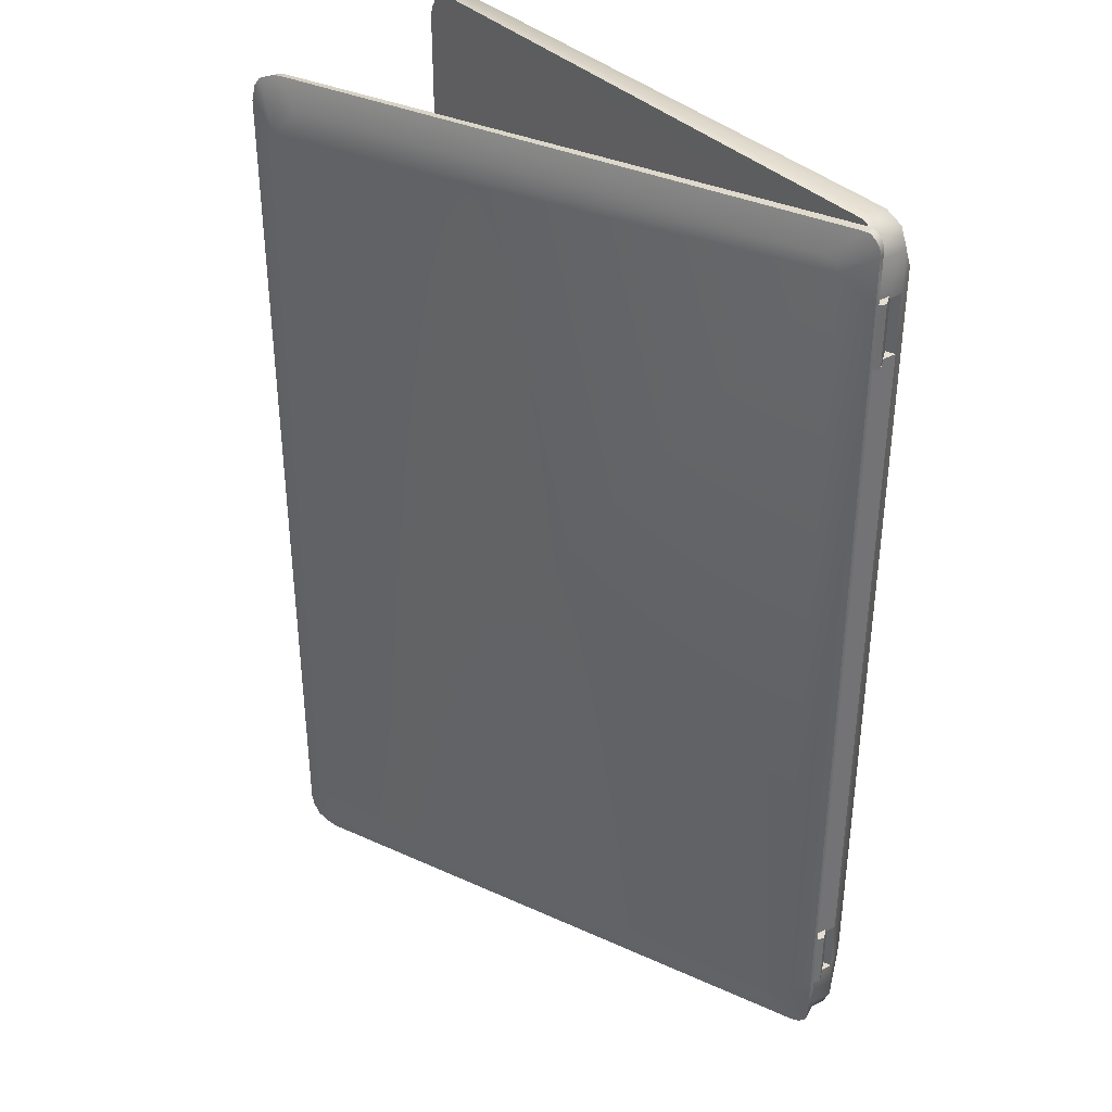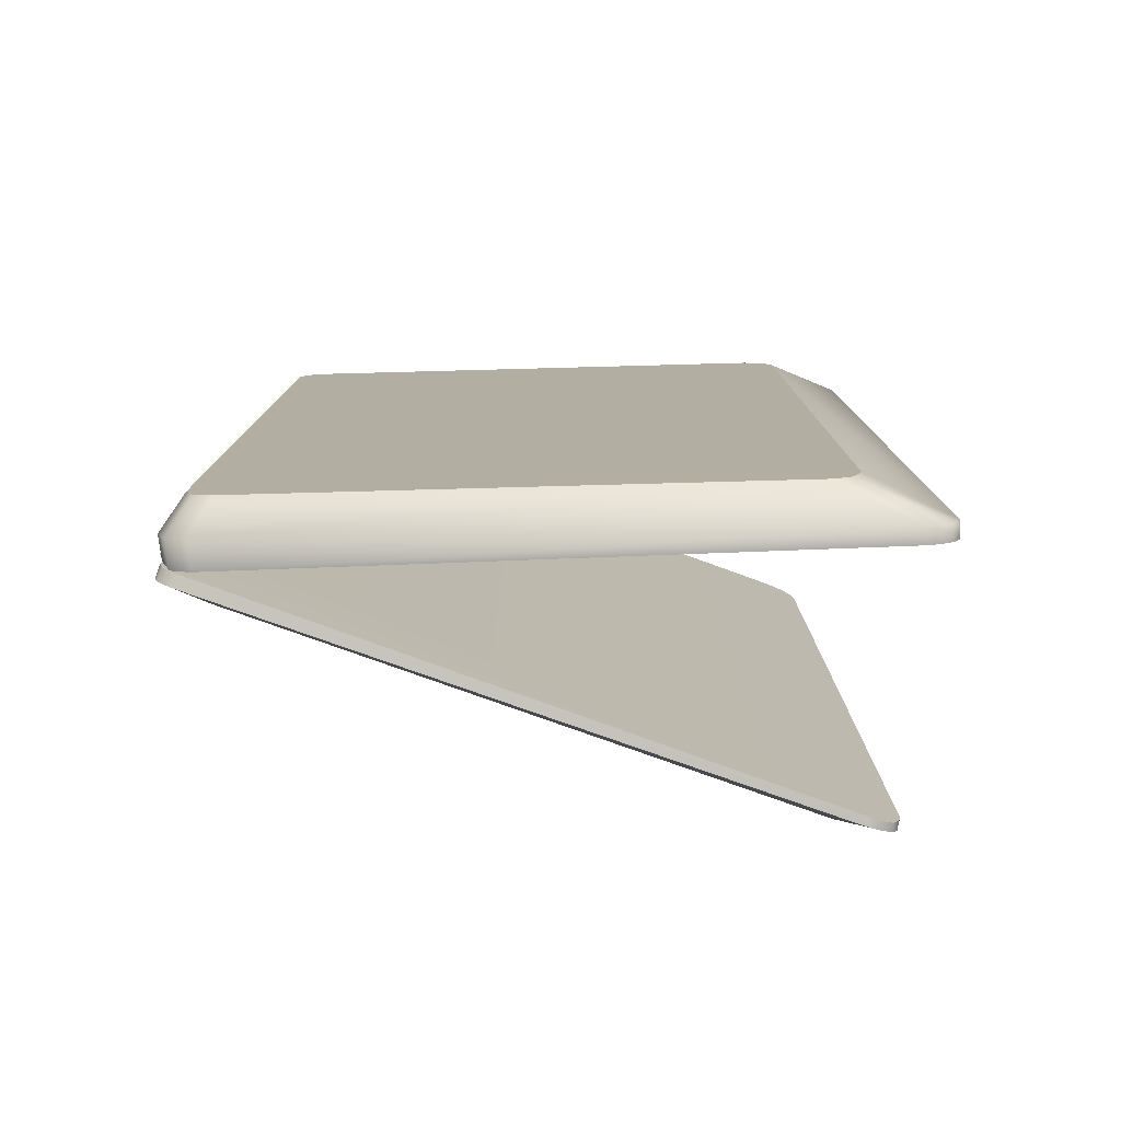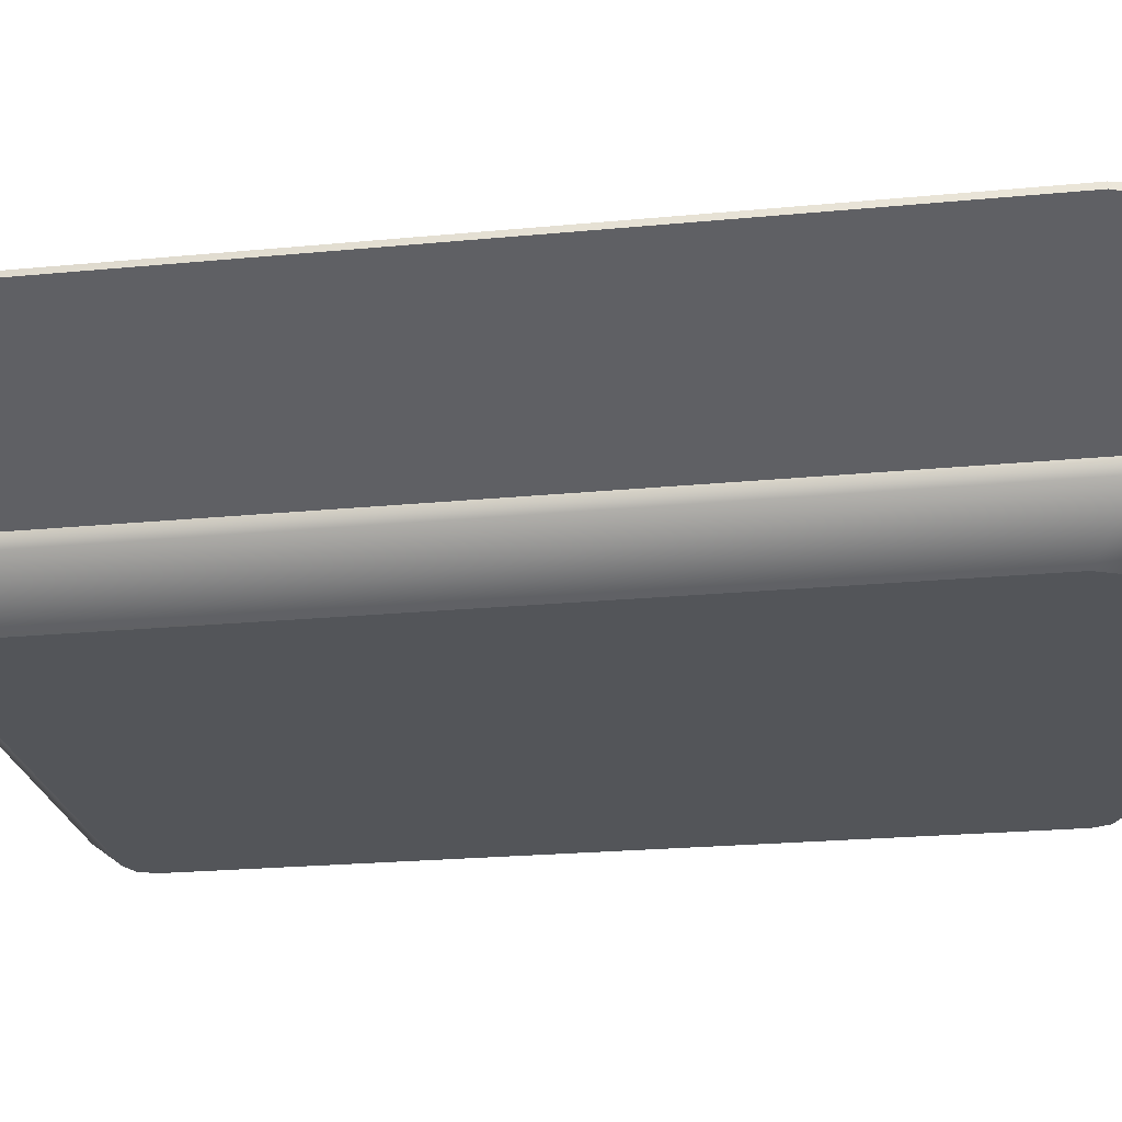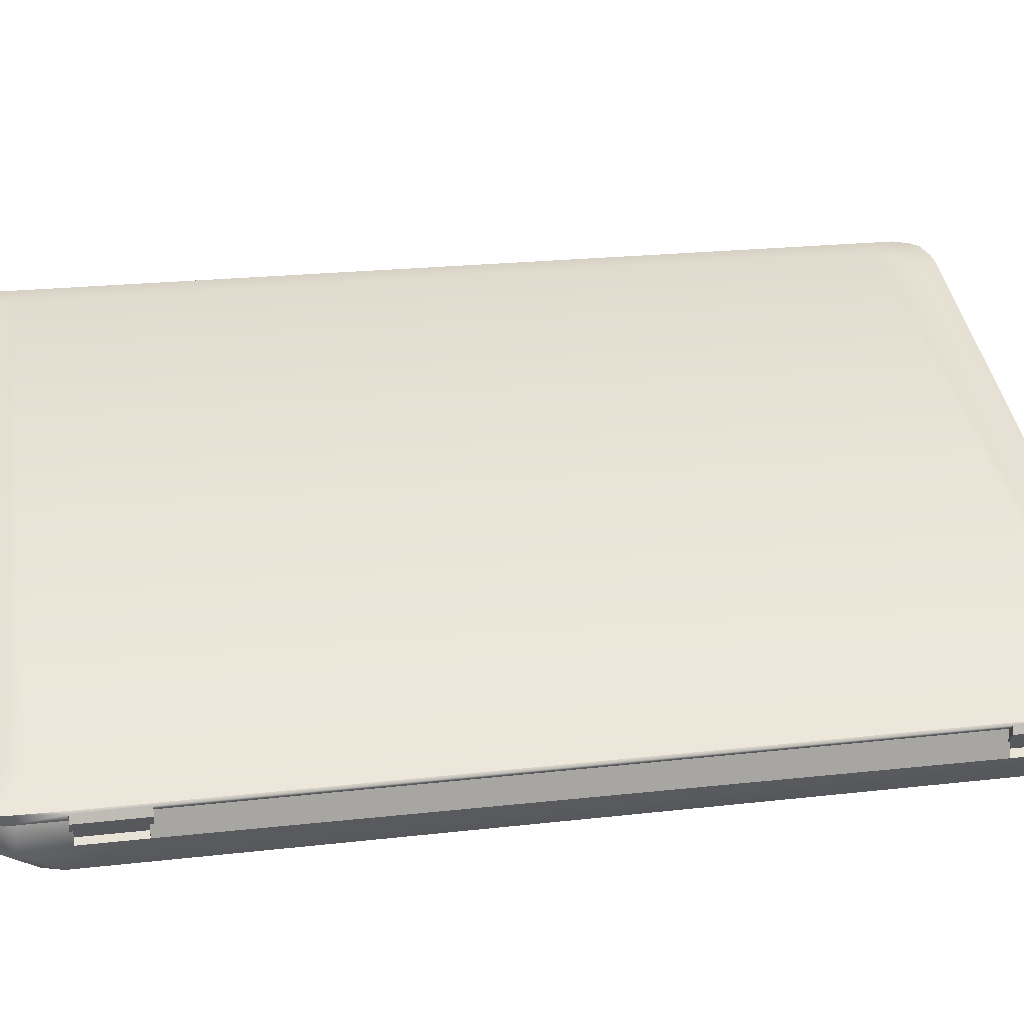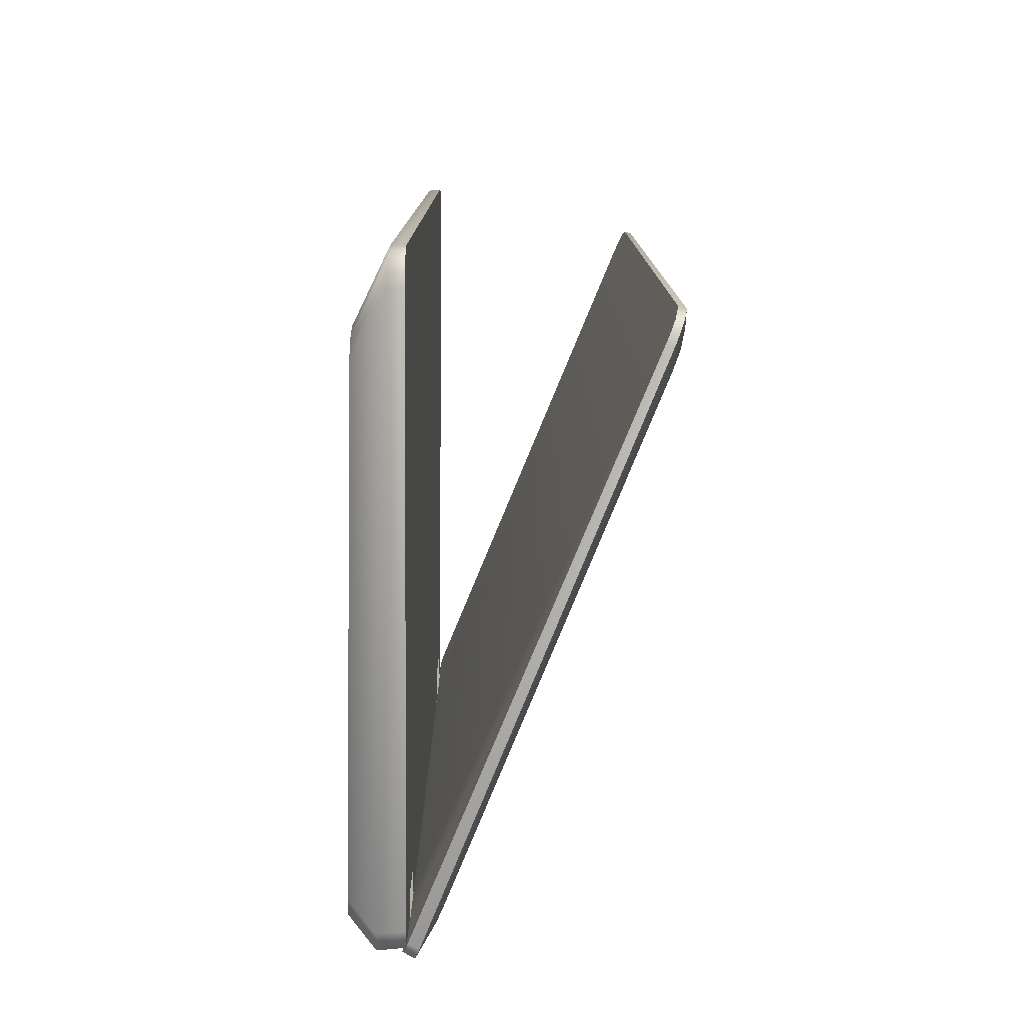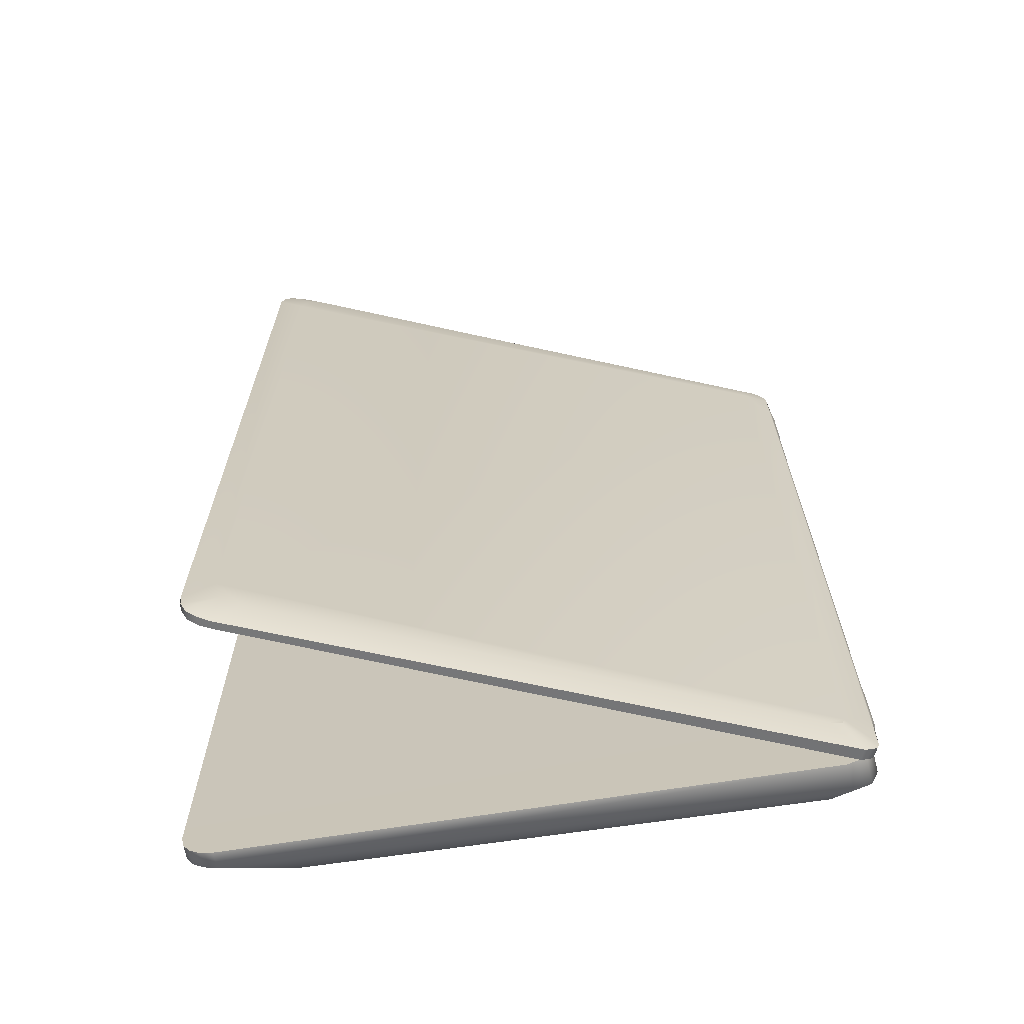
<metadata>
{"format":"obj","ext":"obj","renderer":"f3d","projection":"perspective","resolution":1024,"background":"white","views":[{"elev":36.5,"azim":-127.9,"up":"+Z"},{"elev":-79.0,"azim":2.1,"up":"+Z"},{"elev":-23.6,"azim":99.0,"up":"+Y"},{"elev":21.1,"azim":-101.7,"up":"+Y"},{"elev":-78.2,"azim":89.5,"up":"+Z"},{"elev":-67.1,"azim":-170.9,"up":"+Z"}]}
</metadata>
<code>
o Lowpoly_Notebook_Cube.001
v -0.08591 0.1791 -1.546
v -0.2373 0.08503 -1.185
v -0.1388 0.1591 -1.506
v 1.719 0.8987 -1.439
v 1.63 0.8631 -1.551
v -0.1299 0.1615 -1.535
v 1.721 0.8653 -1.632
v 1.723 0.837 -1.626
v -0.2199 0.06714 -1.185
v 1.818 0.9048 -1.515
v -0.1812 0.1122 -1.628
v 1.696 0.8898 -1.523
v -0.2151 0.05533 -1.403
v -0.2447 0.05836 -1.403
v 1.712 0.8336 1.625
v -0.2321 0.09211 1.185
v -0.0871 0.1776 1.538
v -0.1388 0.1591 1.492
v 1.63 0.8631 1.537
v -0.1316 0.1589 1.533
v 1.719 0.8987 1.425
v -0.2193 0.06565 1.555
v 1.825 0.8792 1.511
v 1.818 0.9047 1.515
v -0.2321 0.0921 1.403
v 1.696 0.8898 1.509
v -0.2193 0.0656 1.403
v -0.2455 0.06039 1.403
v 1.815 0.8741 -1.555
v 1.796 0.8661 -1.598
v 1.765 0.8976 -1.565
v 1.809 0.8728 1.566
v 1.741 0.8453 1.62
v 1.808 0.8983 1.571
v 1.749 0.8991 1.547
v -0.1858 0.07169 1.62
v -0.1852 0.06845 -1.614
v -0.2022 0.1051 -1.62
v -0.2373 0.08503 -1.403
v -0.2321 0.09211 -1.185
v -0.2321 0.0921 -1.403
v -0.2308 0.09361 -1.574
v -0.2202 0.06796 1.185
v -0.2153 0.05571 -1.568
v -0.2373 0.08503 1.185
v -0.1642 0.07548 -1.622
v -0.1694 0.07355 -1.185
v -0.1632 -0.01566 -1.185
v -0.1632 -0.01565 -1.403
v -0.1694 0.07348 -1.403
v -0.2447 0.05836 -1.185
v -0.1841 -0.01824 -1.185
v -0.1841 -0.01824 -1.403
v -0.1647 0.07658 1.625
v -0.2321 0.0921 1.559
v -0.2373 0.08503 1.403
v -0.1698 0.07435 1.185
v -0.1632 -0.01566 1.185
v 1.71 0.8609 1.629
v -0.1812 0.1122 1.629
v -0.1632 -0.01565 1.403
v -0.1699 0.07443 1.403
v -0.2455 0.06039 1.185
v -0.1841 -0.01824 1.185
v -0.1841 -0.01824 1.403
v 1.826 0.8783 -1.515
v 1.813 0.9013 -1.555
v 1.794 0.8932 -1.598
v 1.757 0.8798 -1.621
v 1.76 0.8517 -1.621
v 1.739 0.8724 1.624
v 1.785 0.891 1.603
v 1.787 0.8641 1.598
v -0.2201 0.09611 1.602
v -0.2305 0.09174 1.578
v -0.2006 0.1033 1.624
v -0.2176 0.06478 1.574
v -0.2091 0.06666 1.6
v -0.2211 0.09823 -1.605
v -0.2288 0.09455 -1.587
v -0.2041 0.06146 -1.599
v -0.2118 0.05774 -1.581
v -0.1299 0.1615 -1.535
v -0.2373 0.08503 -1.185
v -0.2373 0.08503 -1.185
v -0.2199 0.06714 -1.185
v -0.2199 0.06714 -1.185
v 1.721 0.8653 -1.632
v -0.1812 0.1122 -1.628
v 1.723 0.837 -1.626
v -0.1642 0.07548 -1.622
v -0.2321 0.09211 1.185
v -0.2321 0.0921 1.403
v -0.2193 0.0656 1.403
v -0.2193 0.0656 1.403
v -0.2193 0.06565 1.555
v -0.2455 0.06039 1.403
v -0.2455 0.06039 1.403
v -0.2373 0.08503 1.403
v -0.2373 0.08503 1.403
v -0.2373 0.08503 1.185
v -0.2373 0.08503 1.185
v -0.2202 0.06796 1.185
v -0.2202 0.06796 1.185
v -0.1698 0.07435 1.185
v -0.1698 0.07435 1.185
v 1.815 0.8741 -1.555
v 1.796 0.8661 -1.598
v 1.826 0.8783 -1.515
v 1.809 0.8728 1.566
v 1.825 0.8792 1.511
v 1.741 0.8453 1.62
v 1.712 0.8336 1.625
v -0.1812 0.1122 1.629
v -0.2006 0.1033 1.624
v -0.2321 0.0921 -1.403
v -0.2308 0.09361 -1.574
v -0.2447 0.05836 -1.185
v -0.2447 0.05836 -1.185
v -0.1841 -0.01824 -1.185
v -0.1841 -0.01824 -1.185
v -0.1632 -0.01566 -1.185
v -0.1632 -0.01566 -1.185
v -0.1632 -0.01565 -1.403
v -0.1632 -0.01565 -1.403
v -0.1647 0.07658 1.625
v -0.2321 0.0921 1.559
v -0.1632 -0.01565 1.403
v -0.1632 -0.01565 1.403
v -0.1841 -0.01824 1.403
v -0.1841 -0.01824 1.403
v -0.1632 -0.01566 1.185
v -0.1632 -0.01566 1.185
v 1.813 0.9013 -1.555
v 1.794 0.8932 -1.598
v 1.757 0.8798 -1.621
v 1.739 0.8724 1.624
v 1.785 0.891 1.603
v -0.2201 0.09611 1.602
v -0.2305 0.09174 1.578
v -0.1858 0.07169 1.62
v -0.2288 0.09455 -1.587
v -0.2211 0.09823 -1.605
v -0.1852 0.06845 -1.614
v -0.2041 0.06146 -1.599
v -0.2118 0.05774 -1.581
v -0.2373 0.08503 -1.403
v -0.2373 0.08503 -1.403
v -0.2321 0.09211 -1.185
v -0.2151 0.05533 -1.403
v -0.2151 0.05533 -1.403
v -0.2151 0.05533 -1.403
v -0.2153 0.05571 -1.568
v -0.1694 0.07355 -1.185
v -0.1694 0.07355 -1.185
v -0.1694 0.07355 -1.185
v -0.1694 0.07348 -1.403
v -0.1694 0.07348 -1.403
v -0.1694 0.07348 -1.403
v -0.2447 0.05836 -1.403
v -0.2447 0.05836 -1.403
v -0.1841 -0.01824 -1.403
v -0.1841 -0.01824 -1.403
v 1.71 0.8609 1.629
v -0.1699 0.07443 1.403
v -0.1699 0.07443 1.403
v -0.2455 0.06039 1.185
v -0.2455 0.06039 1.185
v -0.1841 -0.01824 1.185
v -0.1841 -0.01824 1.185
v 1.818 0.9047 1.515
v 1.818 0.9048 -1.515
v 1.76 0.8517 -1.621
v 1.808 0.8983 1.571
v 1.787 0.8641 1.598
v -0.2176 0.06478 1.574
v -0.2091 0.06666 1.6
v -0.2022 0.1051 -1.62
v 1.742 -0.1023 1.405
v 1.711 -0.1026 -1.478
v 1.966 0.06913 1.597
v -0.06742 -0.1201 1.512
v 1.995 0.02122 1.52
v 1.958 0.01898 1.6
v 1.841 0.007722 1.635
v 1.997 0.0211 -1.518
v 1.966 0.01886 -1.599
v 1.878 0.01534 -1.638
v -0.2218 -0.02365 1.542
v -0.1946 -0.02365 1.608
v -0.1289 -0.02365 1.635
v -0.1289 -0.02365 -1.636
v -0.1946 -0.02365 -1.609
v -0.2218 -0.02365 -1.543
v 1.966 0.06988 -1.599
v 1.636 -0.1034 1.512
v 1.648 -0.1032 -1.509
v -0.06742 -0.1201 -1.509
v -0.1286 -0.1207 -1.483
v -0.1285 0.0677 1.63
v 2 0.06978 -1.519
v 1.984 0.01921 1.563
v 1.901 0.01307 1.621
v 1.988 0.01977 -1.561
v 1.925 0.01723 -1.625
v 1.927 0.06664 1.618
v 1.99 0.06983 -1.561
v -0.1041 0.02586 -1.195
v -0.2137 0.07081 -1.393
v -0.2212 -0.01621 -1.195
v -0.2137 0.06819 1.19
v -0.0933 0.07055 -1.195
v -0.2218 -0.02365 1.193
v -0.2218 -0.02365 1.398
v 1.886 0.06665 1.63
v 1.929 0.06992 -1.622
v -0.1286 -0.1207 1.487
v -0.2137 0.07096 -1.539
v -0.1865 0.07101 -1.605
v 2 0.0667 1.517
v 1.711 -0.1026 1.481
v 1.742 -0.1023 -1.402
v -0.154 -0.1209 -1.421
v -0.154 -0.1209 1.424
v -0.1865 0.06776 1.603
v -0.2137 0.06784 1.537
v -0.1207 0.071 -1.632
v 1.99 0.06825 1.56
v 1.886 0.06996 -1.632
v -0.2137 0.06799 1.393
v -0.2212 -0.01621 -1.393
v -0.09873 0.06813 1.196
v -0.1096 0.02586 1.196
v -0.2137 0.07061 -1.195
v -0.0933 0.07075 -1.393
v -0.1043 0.02586 1.396
v -0.09347 0.06792 1.396
v -0.1041 0.02586 -1.393
v -0.06742 -0.1201 -1.509
v 1.648 -0.1032 -1.509
v -0.2137 0.07096 -1.539
v -0.1865 0.07101 -1.605
v -0.1286 -0.1207 -1.483
v -0.154 -0.1209 -1.421
v -0.154 -0.1209 1.424
v 1.99 0.06983 -1.561
v 2 0.06978 -1.519
v -0.2137 0.07081 -1.393
v -0.2137 0.07081 -1.393
v 1.927 0.06664 1.618
v 1.966 0.06913 1.597
v 1.966 0.06988 -1.599
v -0.1041 0.02586 -1.195
v -0.1041 0.02586 -1.195
v -0.0933 0.07055 -1.195
v -0.0933 0.07055 -1.195
v -0.2137 0.06819 1.19
v -0.2137 0.06819 1.19
v -0.2137 0.07061 -1.195
v -0.2137 0.07061 -1.195
v -0.09347 0.06792 1.396
v -0.09347 0.06792 1.396
v -0.2137 0.06799 1.393
v -0.2137 0.06799 1.393
v -0.09873 0.06813 1.196
v -0.09873 0.06813 1.196
v -0.1286 -0.1207 1.487
v -0.06742 -0.1201 1.512
v 1.636 -0.1034 1.512
v -0.1865 0.06776 1.603
v -0.2137 0.06784 1.537
v -0.1207 0.071 -1.632
v 1.886 0.06996 -1.632
v 1.929 0.06992 -1.622
v -0.1096 0.02586 1.196
v -0.1096 0.02586 1.196
v -0.1043 0.02586 1.396
v -0.1043 0.02586 1.396
v 1.886 0.06665 1.63
v 1.711 -0.1026 -1.478
v 2 0.0667 1.517
v 1.711 -0.1026 1.481
v 1.742 -0.1023 1.405
v 1.742 -0.1023 -1.402
v 1.99 0.06825 1.56
v -0.1285 0.0677 1.63
v -0.2212 -0.01621 -1.393
v -0.2212 -0.01621 -1.393
v -0.2212 -0.01621 -1.195
v -0.2212 -0.01621 -1.195
v -0.2212 -0.01621 -1.195
v -0.0933 0.07075 -1.393
v -0.0933 0.07075 -1.393
v -0.1041 0.02586 -1.393
v -0.1041 0.02586 -1.393
v -0.2218 -0.02365 1.193
v -0.2218 -0.02365 1.193
v -0.2218 -0.02365 1.193
v -0.2218 -0.02365 1.398
v -0.2218 -0.02365 1.398
f 240 180 243 239
f 184 251 250 203
f 247 186 204 246
f 190 267 268 191
f 246 204 187 252
f 187 280 205
f 280 187 204
f 244 243 180 284
f 286 191 185
f 262 271 285 281
f 272 242 274 273
f 192 188 197 198
f 189 224 267 190
f 252 187 205 216
f 192 198 199 193
f 245 244 284 179
f 280 197 188 205
f 287 248 218 194
f 269 221 203 185
f 183 220 228 202
f 193 199 223 194
f 279 286 185
f 186 183 283 222
f 203 250 279 185
f 216 205 188 229
f 225 190 191 286
f 179 282 217 245
f 207 274 242 241
f 202 228 251 184
f 247 220 183 186
f 186 222 280 204
f 184 221 202
f 221 184 203
f 215 206 270 200
f 181 285 271
f 207 195 274
f 206 181 271 270
f 255 253 290 260
f 182 217 282 196
f 283 183 202 221
f 297 291 223 224
f 224 189 299
f 281 201 292
f 261 278 300 263
f 241 249 292
f 256 281 292
f 281 265 262
f 227 229 188 192
f 266 258 296 276
f 295 293 209 231
f 289 254 294 288
f 212 235 238 208
f 237 232 275 277
f 233 298 214 236
f 262 264 271
f 223 291 287
f 281 256 265
f 194 223 287
f 226 189 190 225
f 189 226 230 299
f 299 297 224
f 227 192 193 219
f 219 193 194 218
f 213 257 259 210
f 234 211 265 256
f 201 207 241 292
f 185 191 268 269
f 157 151 44 46
f 91 89 88 90
f 4 3 18 21
f 5 4 12
f 5 1 4
f 1 3 4
f 19 26 21
f 126 165 113
f 164 19 17
f 20 17 18
f 18 17 21
f 17 19 21
f 108 135 134 107
f 143 145 146 142
f 114 115 141 54
f 96 127 100 94
f 160 162 120 118
f 87 51 121 123
f 86 104 102 84
f 13 125 163 14
f 47 50 152
f 133 169 167 103
f 44 82 81 144 46
f 158 154 122 124
f 161 119 85 147
f 46 8 157
f 148 42 153 150
f 1 5 7
f 11 178 79 83 1
f 12 31 136 7 5
f 97 99 101 168
f 107 134 10 109
f 4 21 24
f 114 54 15 59
f 27 56 28
f 170 131 98 63
f 164 137 35 26 19
f 22 126 36 78 77
f 95 165 126 22
f 49 48 52 53
f 173 90 88 69
f 132 57 166 129
f 113 111 110 73 112
f 55 140 74 20 18
f 27 28 130 128
f 18 25 55
f 20 74 76 60 17
f 60 164 17
f 83 79 80 117 3
f 106 155 8 113
f 3 149 16
f 102 92 40 84
f 67 31 12 4 172
f 92 102 100 93
f 171 23 109 10
f 3 116 149
f 3 117 116
f 148 84 40 41
f 146 153 42 142
f 18 16 25
f 21 26 35 174 24
f 1 6 3
f 155 157 8
f 113 165 106
f 64 58 61 65
f 59 15 33 71
f 167 45 103
f 39 13 14
f 87 2 51
f 13 159 125
f 148 41 42
f 156 87 123
f 11 1 7
f 172 4 24
f 128 62 27
f 127 93 100
f 18 3 16
f 105 133 103
f 43 9 155 106
f 67 68 31
f 68 136 31
f 173 69 135 108
f 8 70 30 29 66
f 137 72 35
f 72 174 35
f 32 34 138 175
f 175 138 71 33
f 171 34 32 23
f 127 96 176 75
f 37 38 89 91
f 38 37 145 143
f 75 176 177 139
f 139 177 141 115
f 111 113 8 66

</code>
